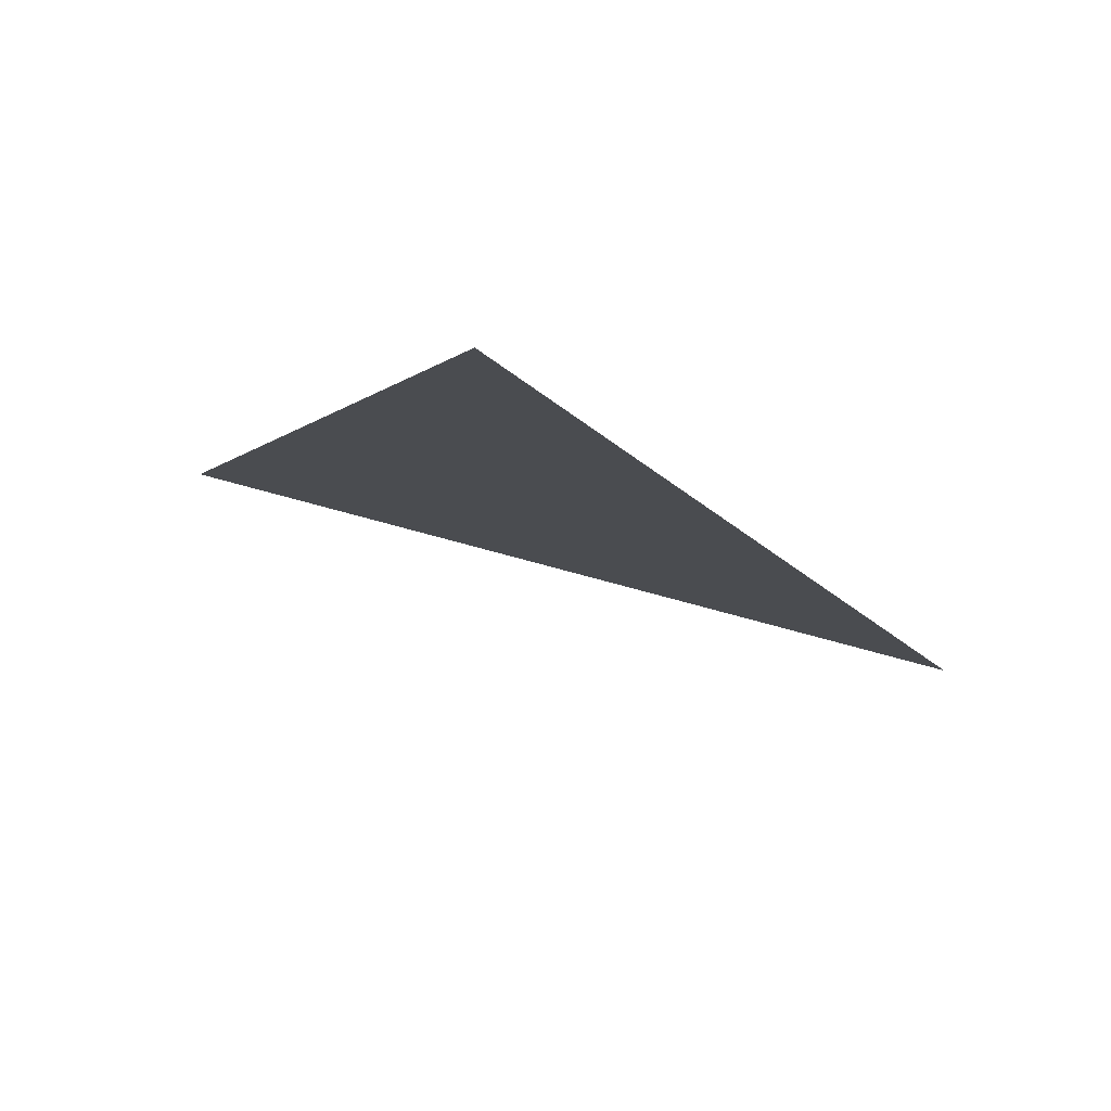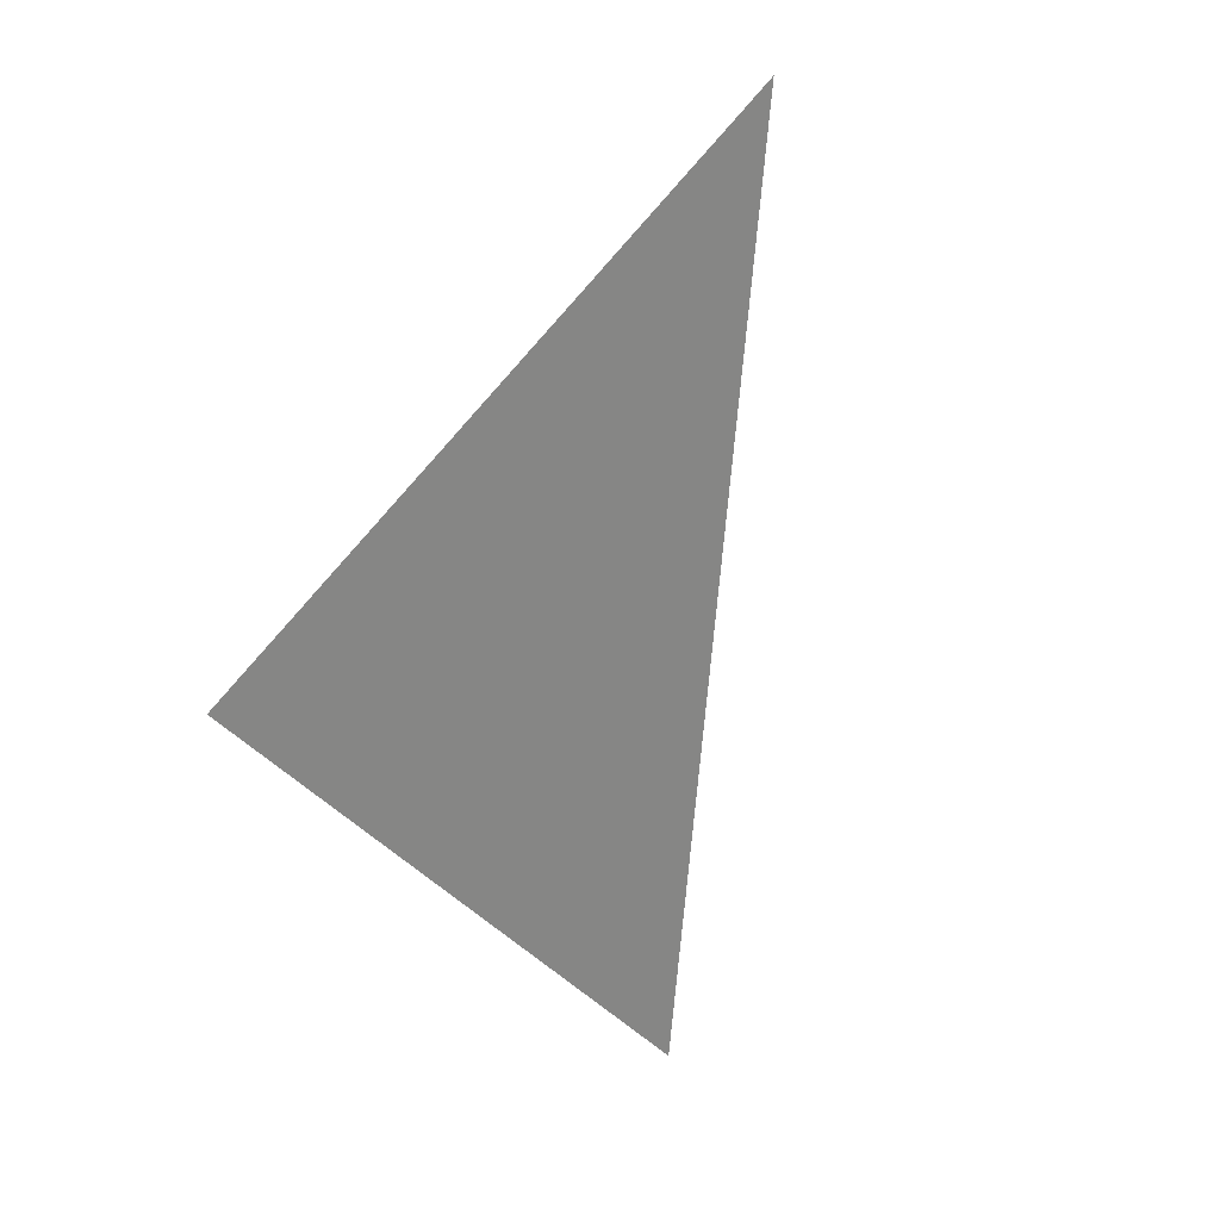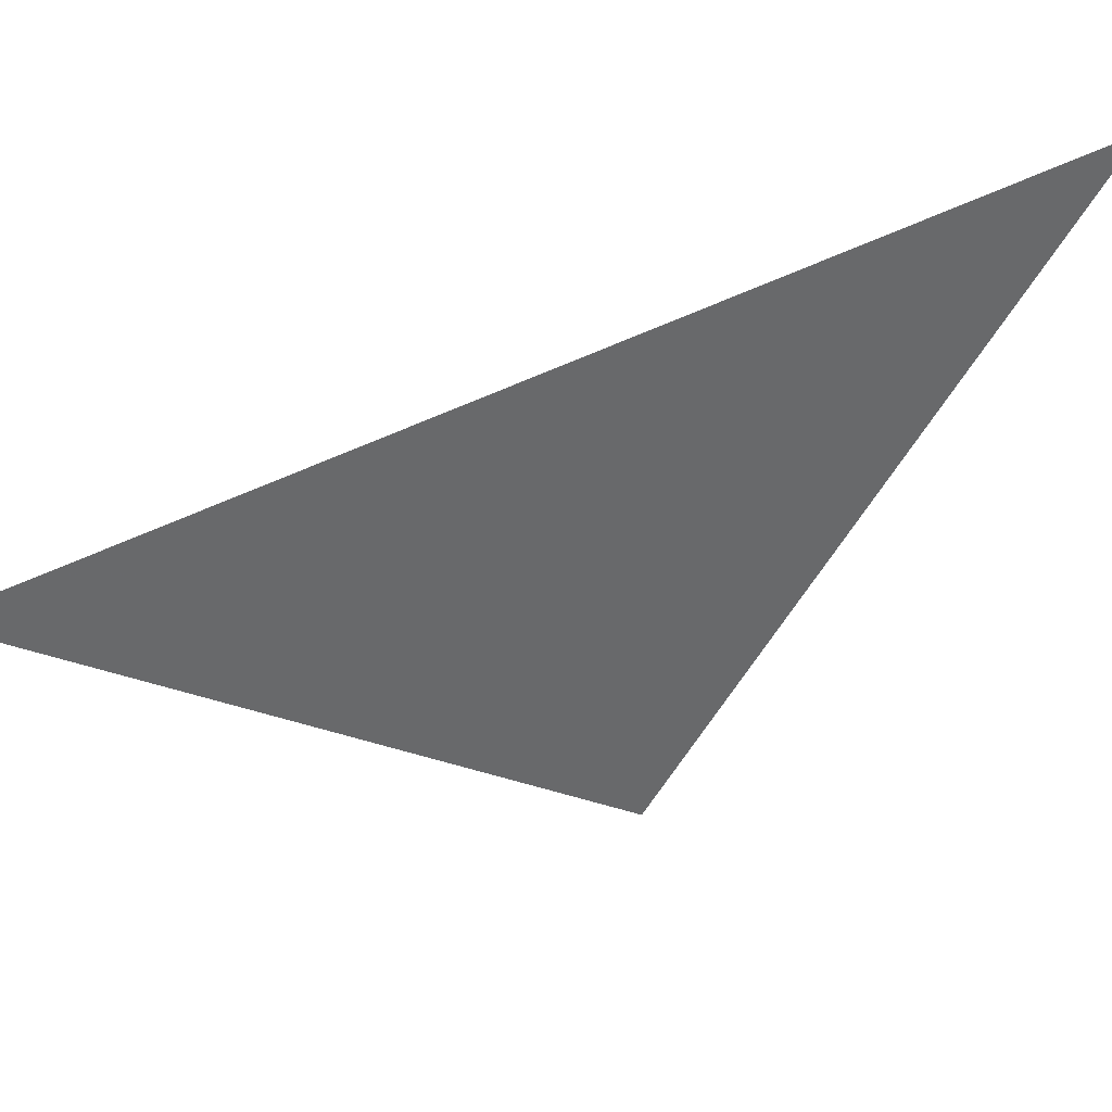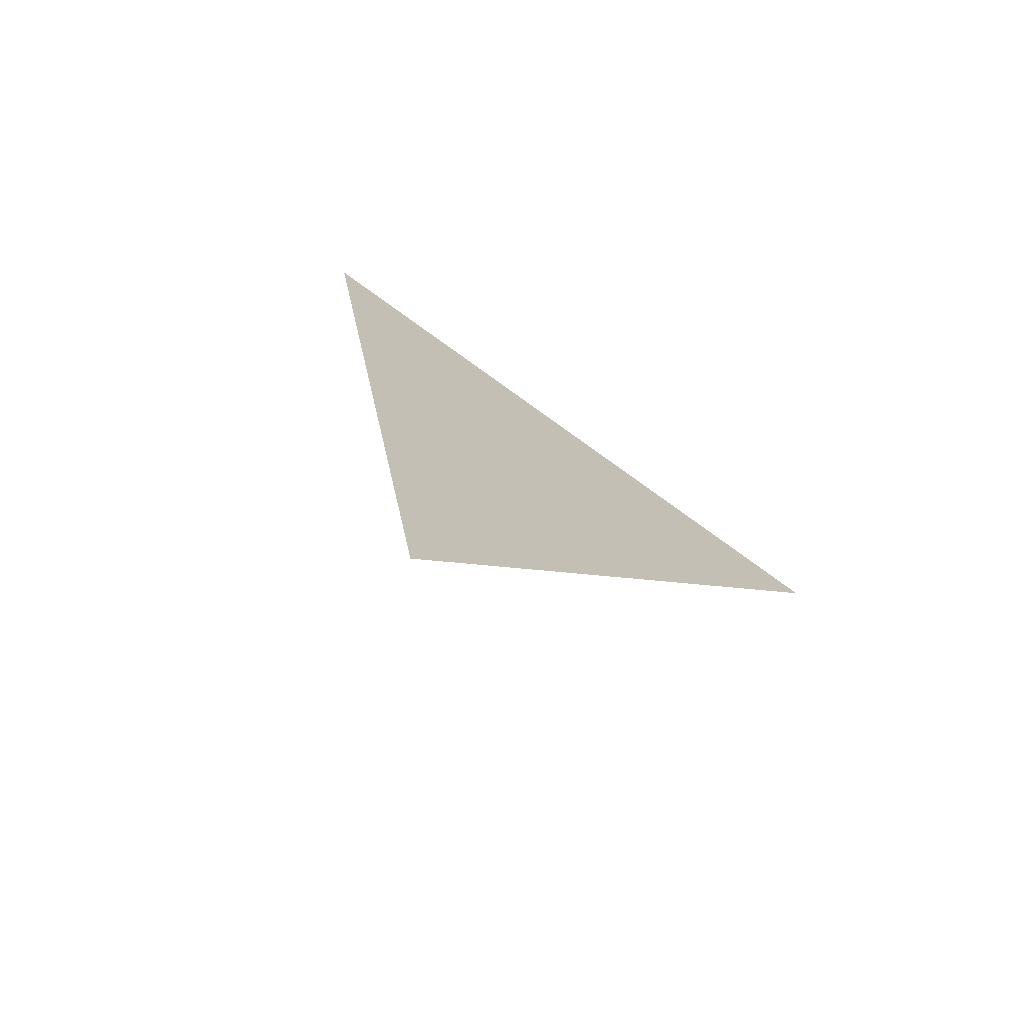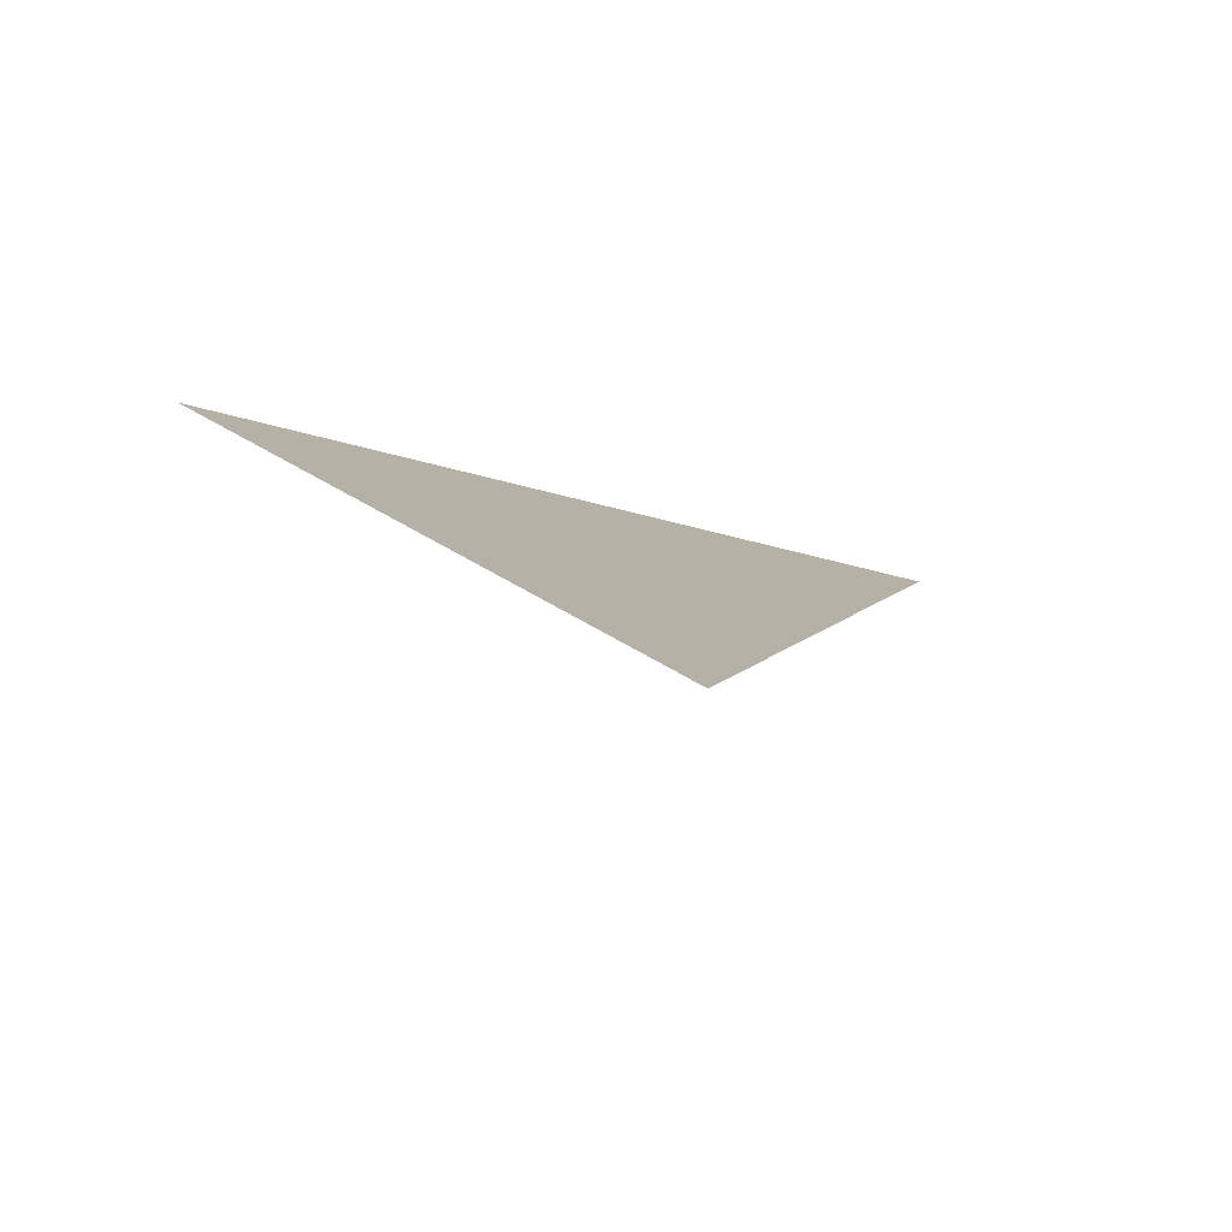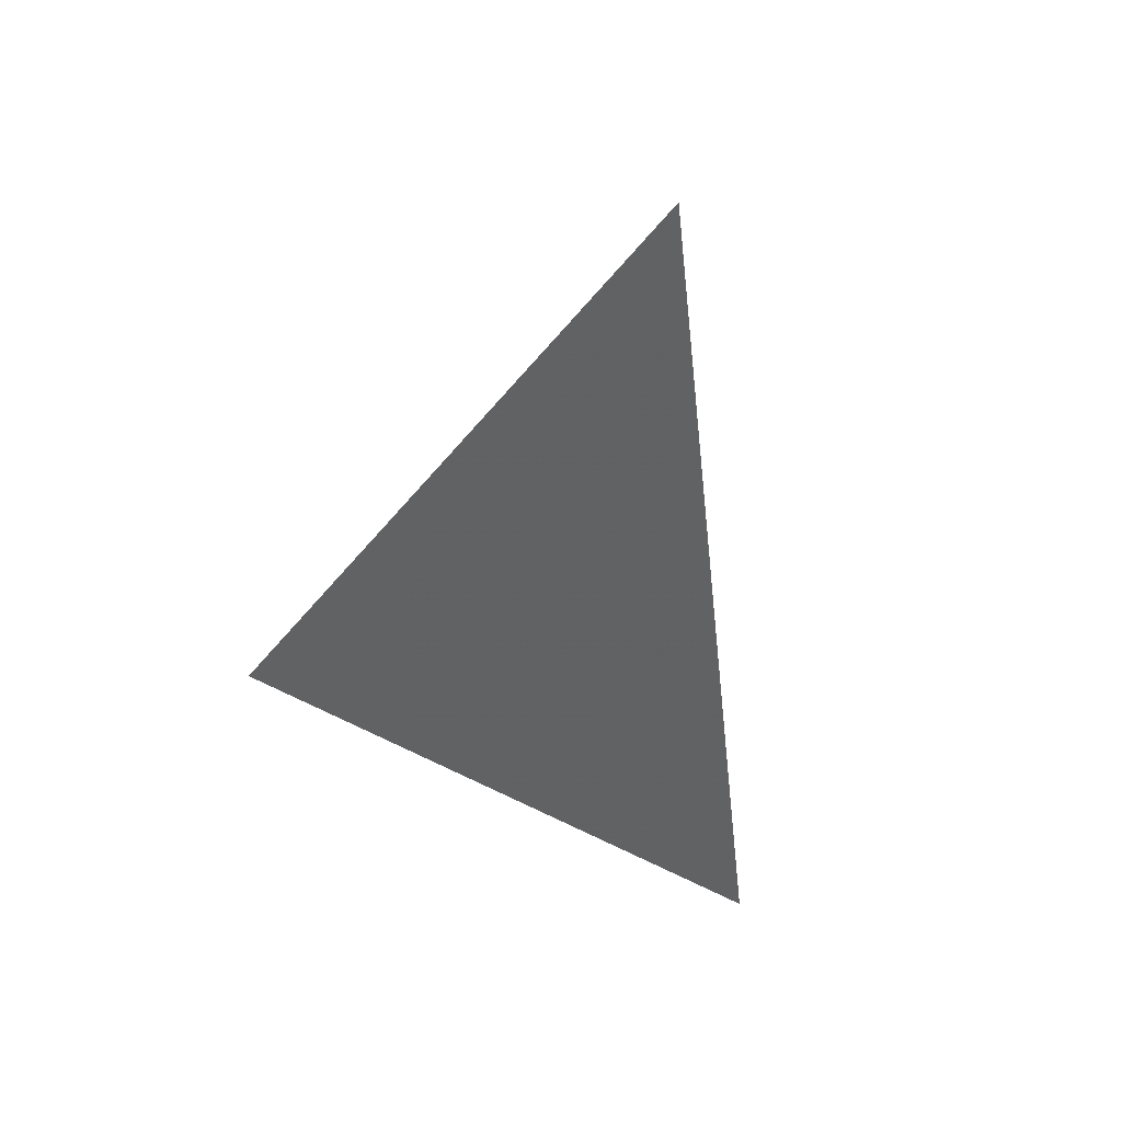
<metadata>
{"format":"obj","ext":"obj","renderer":"f3d","projection":"perspective","resolution":1024,"background":"white","views":[{"elev":-37.2,"azim":6.3,"up":"+Y"},{"elev":-1.2,"azim":-50.4,"up":"+Z"},{"elev":-68.0,"azim":87.2,"up":"+Y"},{"elev":75.2,"azim":28.0,"up":"+Z"},{"elev":-17.2,"azim":-6.4,"up":"+Y"},{"elev":71.6,"azim":-148.4,"up":"+Z"}]}
</metadata>
<code>
g Plane
v 0.433 0.5 -1.25
v -1.299 0.5 -0.25
v -0.433 -0.5 1.25
f 1 2 3

</code>
